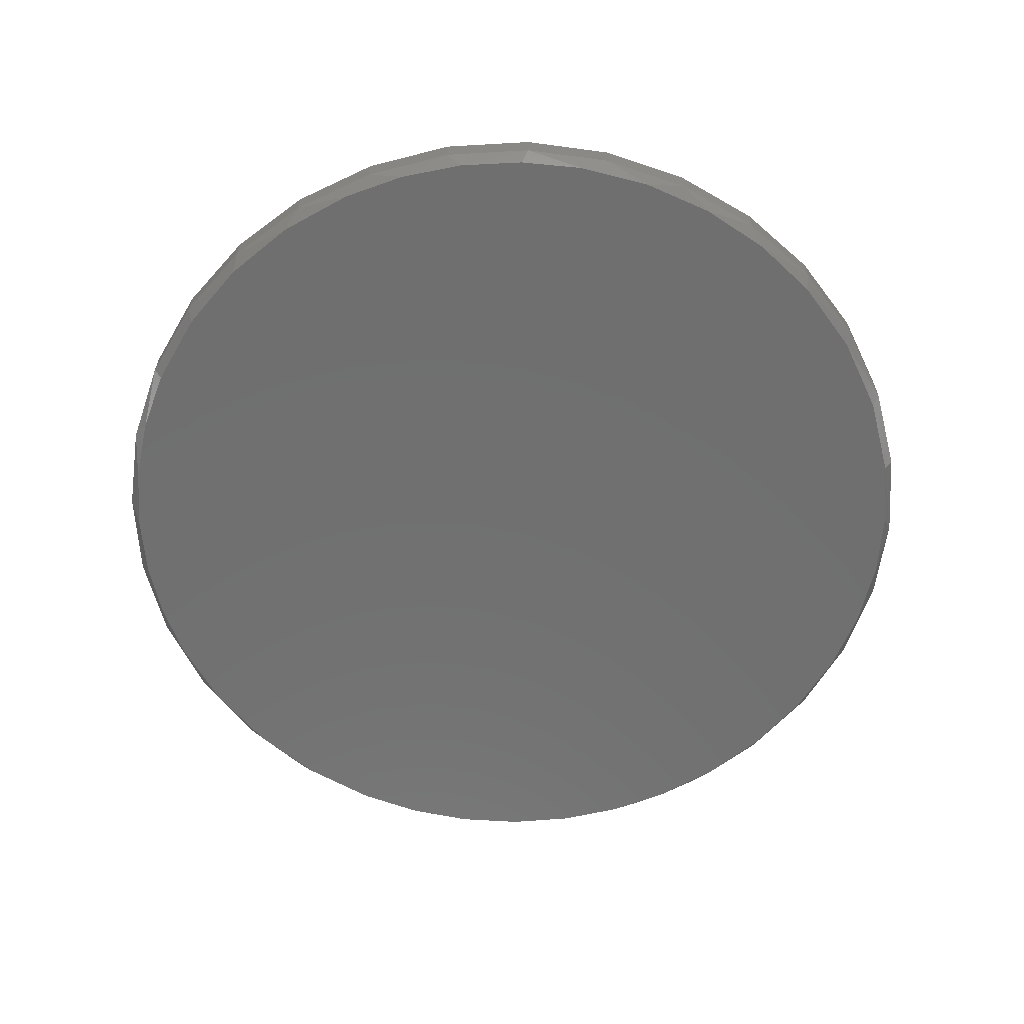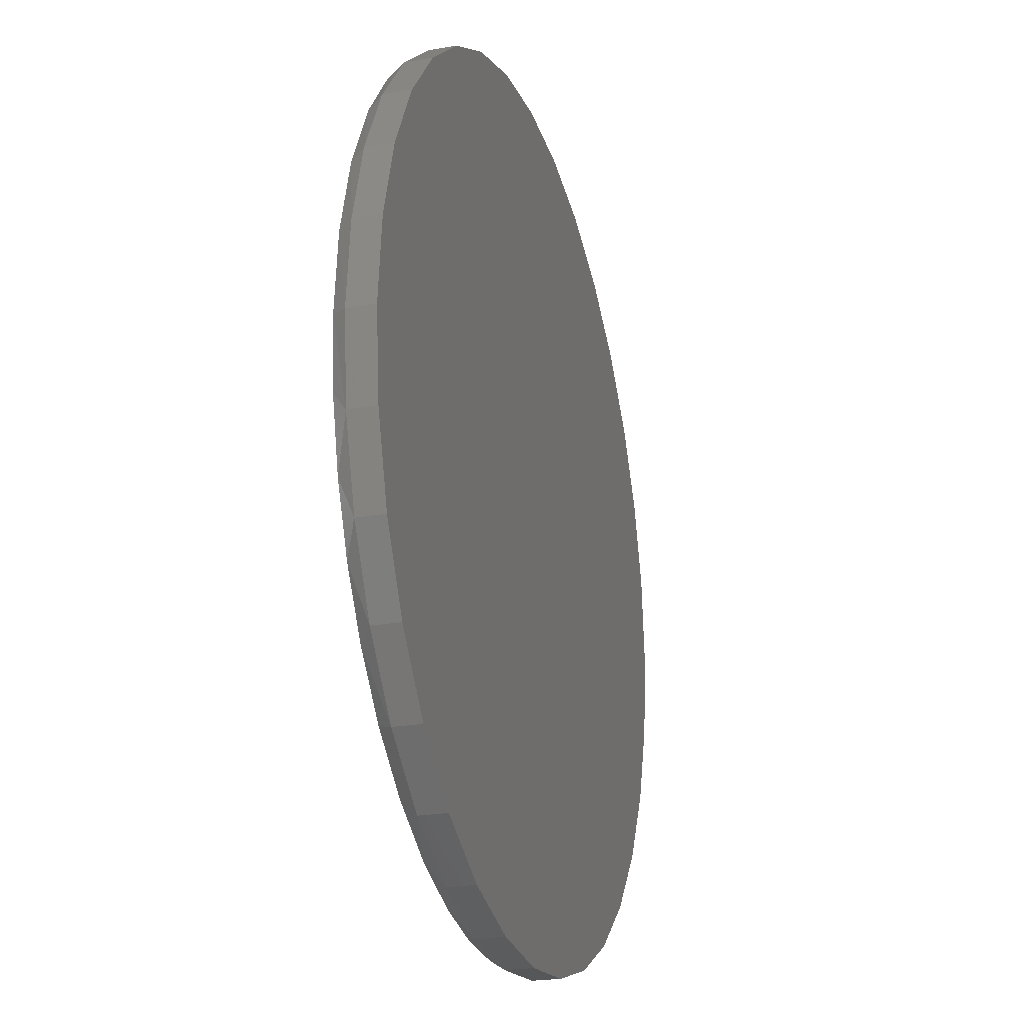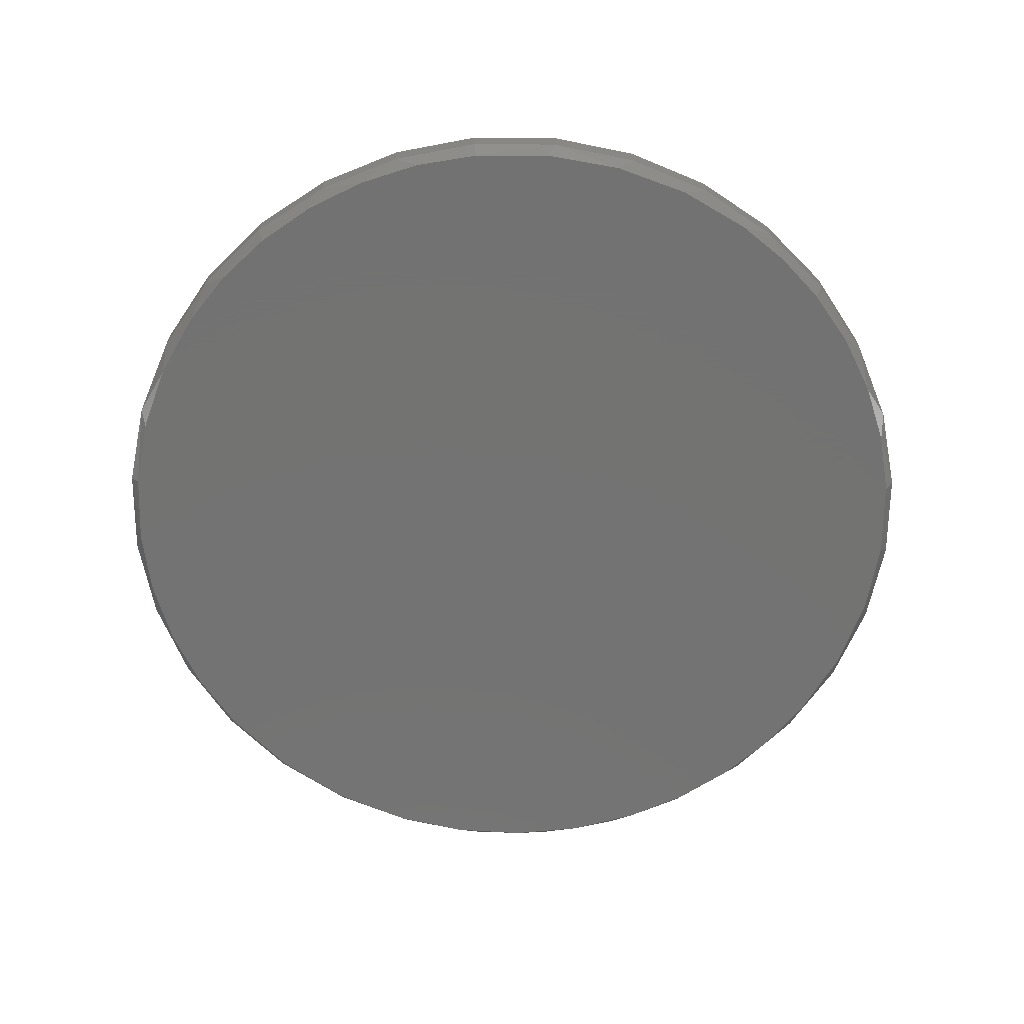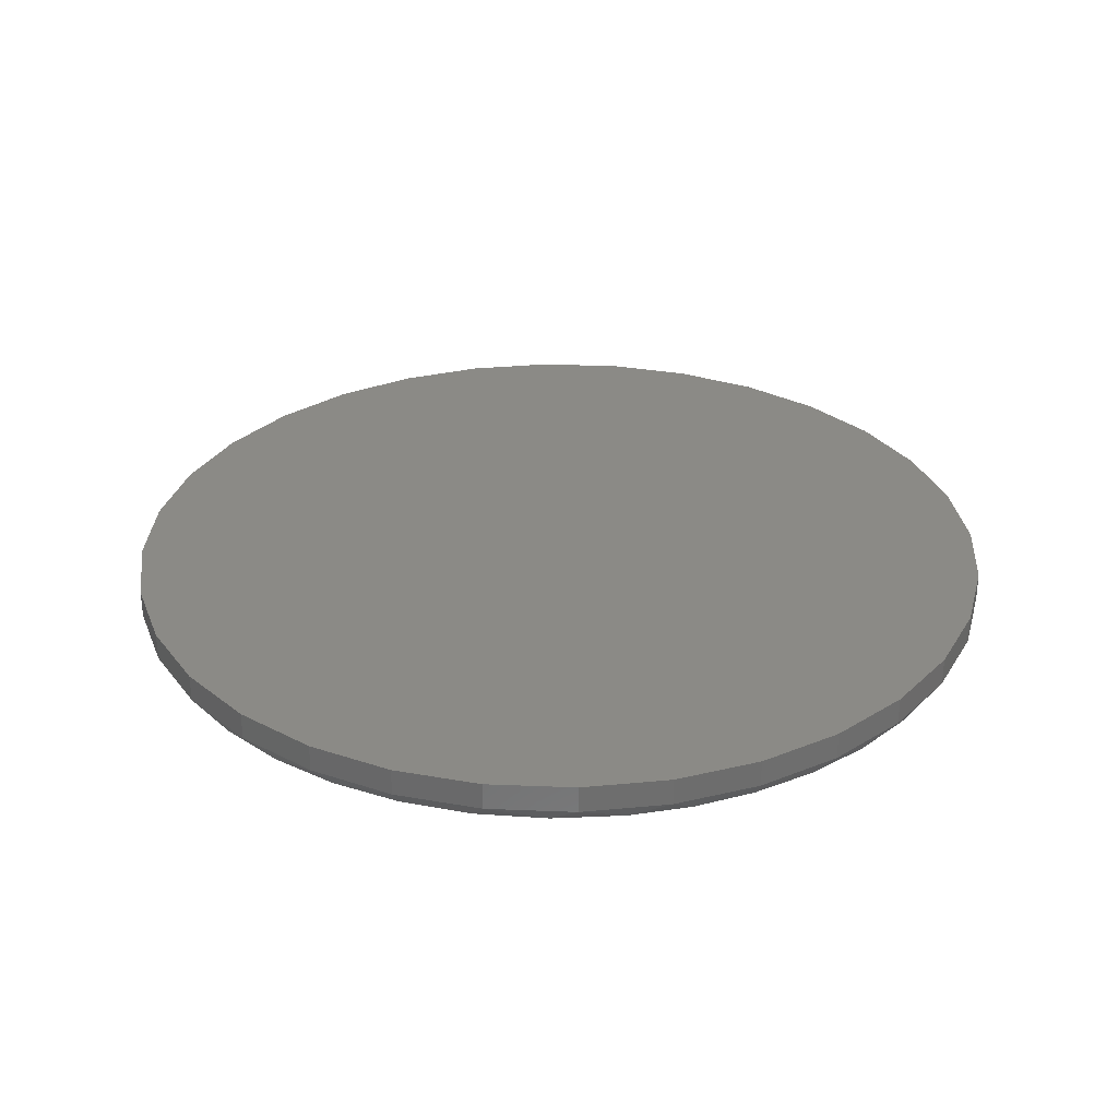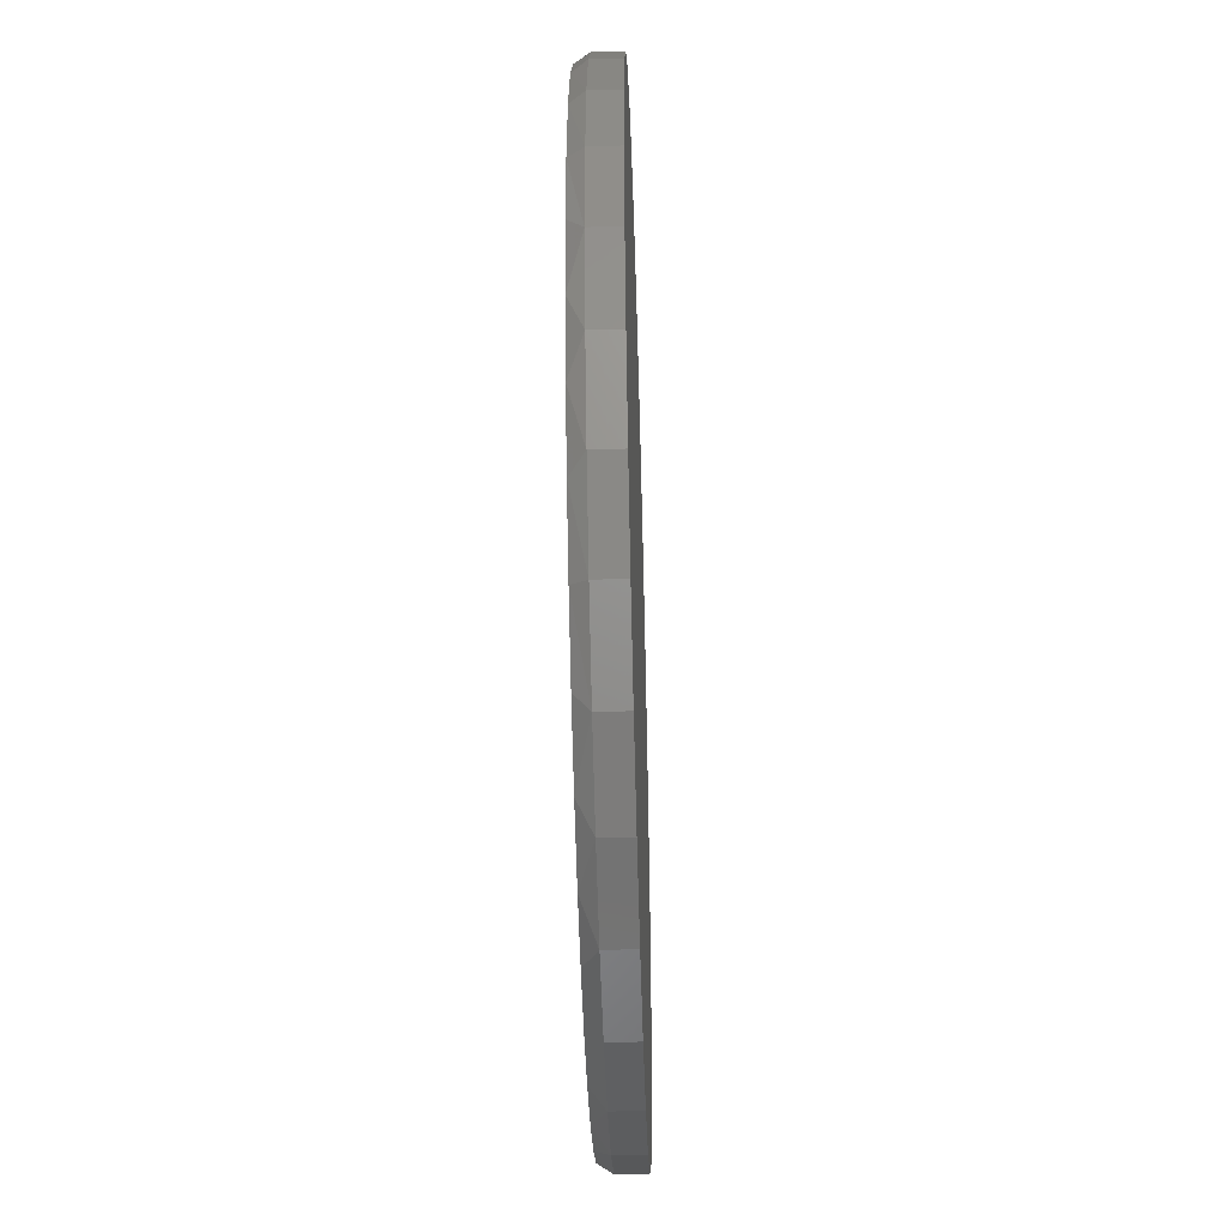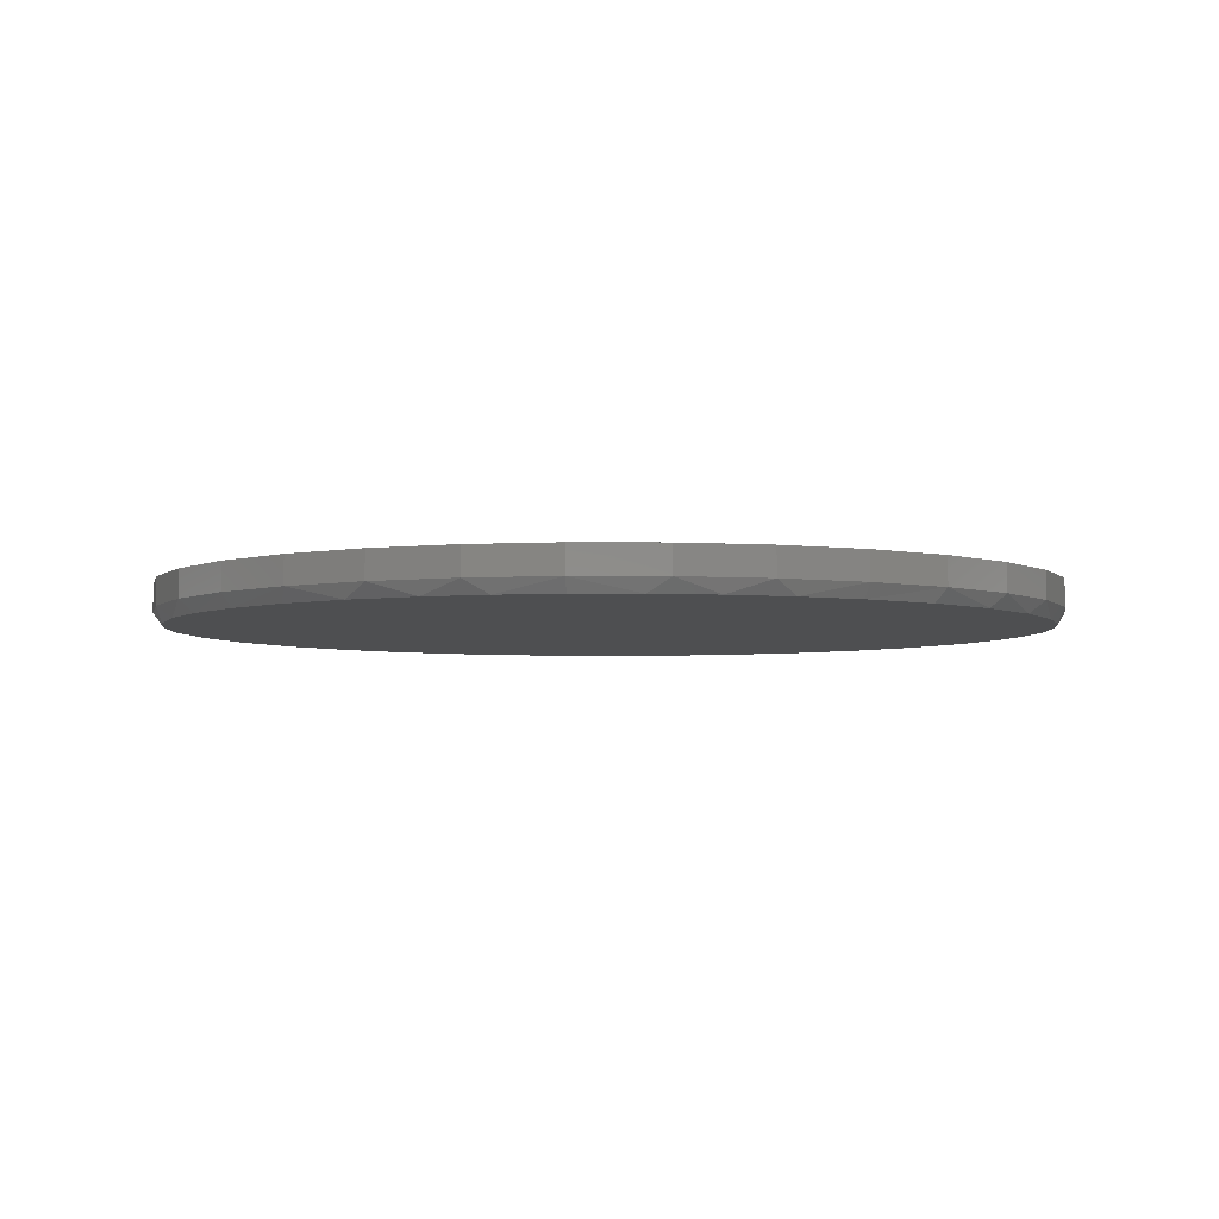
<metadata>
{"format":"stl","ext":"stl","renderer":"f3d","projection":"perspective","resolution":1024,"background":"white","views":[{"elev":-61.6,"azim":-171.0,"up":"+Z"},{"elev":-22.9,"azim":-73.2,"up":"+Y"},{"elev":-65.0,"azim":39.0,"up":"+Z"},{"elev":30.3,"azim":-24.8,"up":"+Z"},{"elev":-47.9,"azim":-88.3,"up":"+Y"},{"elev":-4.4,"azim":4.6,"up":"+Z"}]}
</metadata>
<code>
# stl→obj: 103 verts, 202 faces
v -0.1254 0.7302 0
v -0.01577 0.7419 0
v 0.09436 0.7372 0
v 0.7421 0.1093 0
v -0.721 0.1403 0
v 0.718 0.2163 0
v -0.6813 0.2755 0
v 0.6784 0.3185 0
v -0.6168 0.4008 0
v 0.6242 0.4138 0
v -0.5411 0.4995 0
v 0.5409 0.5166 0
v -0.45 0.5842 0
v 0.4407 0.6031 0
v -0.346 0.6525 0
v 0.3267 0.6703 0
v -0.232 0.7024 0
v 0.2026 0.7163 0
v 0.007895 -0.7423 0
v -0.09856 -0.7346 0
v 0.1172 -0.7342 0
v -0.2028 -0.7117 0
v 0.2242 -0.7101 0
v -0.3161 -0.6678 0
v 0.3264 -0.6705 0
v -0.4206 -0.6061 0
v 0.4216 -0.6163 0
v -0.5137 -0.5281 0
v 0.5245 -0.533 0
v -0.5928 -0.436 0
v 0.6109 -0.4328 0
v -0.6536 -0.3367 0
v 0.6782 -0.3188 0
v -0.6981 -0.2292 0
v 0.7242 -0.1947 0
v -0.7253 -0.116 0
v 0.7436 -0.0982 0
v -0.7344 5.391e-08 0
v 0.7502 -1.249e-16 0
v 0.7658 -1.856e-16 0.02344
v 0.7658 0 0.07031
v 0.7512 -0.1479 0.02344
v 0.7512 -0.1479 0.07031
v 0.7081 -0.29 0.02344
v 0.7081 -0.29 0.07031
v 0.6381 -0.4211 0.02344
v 0.6381 -0.4211 0.07031
v 0.5438 -0.5359 0.02344
v 0.5438 -0.5359 0.07031
v 0.429 -0.6302 0.02344
v 0.429 -0.6302 0.07031
v 0.2979 -0.7002 0.02344
v 0.2979 -0.7002 0.07031
v 0.1558 -0.7433 0.02344
v 0.1558 -0.7433 0.07031
v 0.007895 -0.7579 0.02344
v 0.007895 -0.7579 0.07031
v -0.14 -0.7433 0.02344
v -0.14 -0.7433 0.07031
v -0.2821 -0.7002 0.02344
v -0.2821 -0.7002 0.07031
v -0.4132 -0.6302 0.02344
v -0.4132 -0.6302 0.07031
v -0.528 -0.5359 0.02344
v -0.528 -0.5359 0.07031
v -0.6223 -0.4211 0.02344
v -0.6223 -0.4211 0.07031
v -0.6923 -0.29 0.02344
v -0.6923 -0.29 0.07031
v -0.7354 -0.1479 0.02344
v -0.7354 -0.1479 0.07031
v -0.75 9.281e-17 0.02344
v -0.75 9.281e-17 0.07031
v -0.7354 0.1479 0.02344
v -0.7354 0.1479 0.07031
v -0.6923 0.29 0.02344
v -0.6923 0.29 0.07031
v -0.6223 0.4211 0.02344
v -0.6223 0.4211 0.07031
v -0.528 0.5359 0.02344
v -0.528 0.5359 0.07031
v -0.4132 0.6302 0.02344
v -0.4132 0.6302 0.07031
v -0.2821 0.7002 0.02344
v -0.2821 0.7002 0.07031
v -0.14 0.7433 0.02344
v -0.14 0.7433 0.07031
v 0.007895 0.7579 0.02344
v 0.007895 0.7579 0.07031
v 0.1558 0.7433 0.02344
v 0.1558 0.7433 0.07031
v 0.2979 0.7002 0.02344
v 0.2979 0.7002 0.07031
v 0.429 0.6302 0.02344
v 0.429 0.6302 0.07031
v 0.5438 0.5359 0.02344
v 0.5438 0.5359 0.07031
v 0.6381 0.4211 0.02344
v 0.6381 0.4211 0.07031
v 0.7081 0.29 0.02344
v 0.7081 0.29 0.07031
v 0.7512 0.1479 0.02344
v 0.7512 0.1479 0.07031
f 1 2 3
f 4 5 6
f 6 5 7
f 6 7 8
f 8 7 9
f 8 9 10
f 10 9 11
f 10 11 12
f 12 11 13
f 12 13 14
f 14 13 15
f 14 15 16
f 16 15 17
f 16 17 18
f 18 17 1
f 18 1 3
f 19 20 21
f 21 20 22
f 21 22 23
f 23 22 24
f 23 24 25
f 25 24 26
f 25 26 27
f 27 26 28
f 27 28 29
f 29 28 30
f 29 30 31
f 31 30 32
f 31 32 33
f 33 32 34
f 33 34 35
f 35 34 36
f 35 36 37
f 37 36 38
f 37 38 39
f 39 38 5
f 39 5 4
f 40 41 42
f 42 41 43
f 42 43 44
f 44 43 45
f 44 45 46
f 46 45 47
f 46 47 48
f 48 47 49
f 48 49 50
f 50 49 51
f 50 51 52
f 52 51 53
f 52 53 54
f 54 53 55
f 54 55 56
f 56 55 57
f 56 57 58
f 58 57 59
f 58 59 60
f 60 59 61
f 60 61 62
f 62 61 63
f 62 63 64
f 64 63 65
f 64 65 66
f 66 65 67
f 66 67 68
f 68 67 69
f 68 69 70
f 70 69 71
f 70 71 72
f 72 71 73
f 72 73 74
f 74 73 75
f 74 75 76
f 76 75 77
f 76 77 78
f 78 77 79
f 78 79 80
f 80 79 81
f 80 81 82
f 82 81 83
f 82 83 84
f 84 83 85
f 84 85 86
f 86 85 87
f 86 87 88
f 88 87 89
f 88 89 90
f 90 89 91
f 90 91 92
f 92 91 93
f 92 93 94
f 94 93 95
f 94 95 96
f 96 95 97
f 96 97 98
f 98 97 99
f 98 99 100
f 100 99 101
f 100 101 102
f 102 101 103
f 102 103 40
f 40 103 41
f 6 100 102
f 8 10 98
f 98 100 8
f 8 100 6
f 14 94 96
f 16 92 94
f 16 94 14
f 3 88 90
f 3 90 18
f 90 92 18
f 18 92 16
f 2 86 88
f 2 88 3
f 17 84 86
f 17 86 1
f 86 2 1
f 15 82 84
f 15 84 17
f 80 13 11
f 80 82 13
f 13 82 15
f 78 80 11
f 40 39 102
f 102 39 4
f 102 4 6
f 38 72 5
f 5 72 74
f 5 74 7
f 7 74 76
f 7 76 9
f 9 76 78
f 9 78 11
f 98 10 96
f 96 10 12
f 96 12 14
f 40 37 39
f 40 42 37
f 34 68 70
f 32 66 68
f 32 68 34
f 30 28 64
f 64 66 30
f 30 66 32
f 60 24 22
f 60 62 24
f 20 56 58
f 20 58 22
f 58 60 22
f 21 54 56
f 21 56 19
f 23 52 54
f 23 54 21
f 25 27 50
f 50 52 25
f 25 52 23
f 31 46 48
f 33 44 46
f 33 46 31
f 37 42 35
f 42 44 35
f 35 44 33
f 56 20 19
f 72 38 70
f 70 38 36
f 70 36 34
f 64 28 62
f 62 28 26
f 62 26 24
f 50 27 48
f 48 27 29
f 48 29 31
f 87 91 89
f 91 87 93
f 93 87 85
f 93 85 95
f 95 85 83
f 95 83 97
f 97 83 81
f 97 81 99
f 99 81 79
f 99 79 101
f 101 79 77
f 101 77 103
f 103 77 75
f 103 75 41
f 41 75 73
f 41 73 43
f 43 73 71
f 43 71 45
f 45 71 69
f 45 69 47
f 47 69 67
f 47 67 49
f 49 67 65
f 49 65 51
f 51 65 63
f 51 63 53
f 53 63 61
f 53 61 55
f 55 61 59
f 55 59 57

</code>
